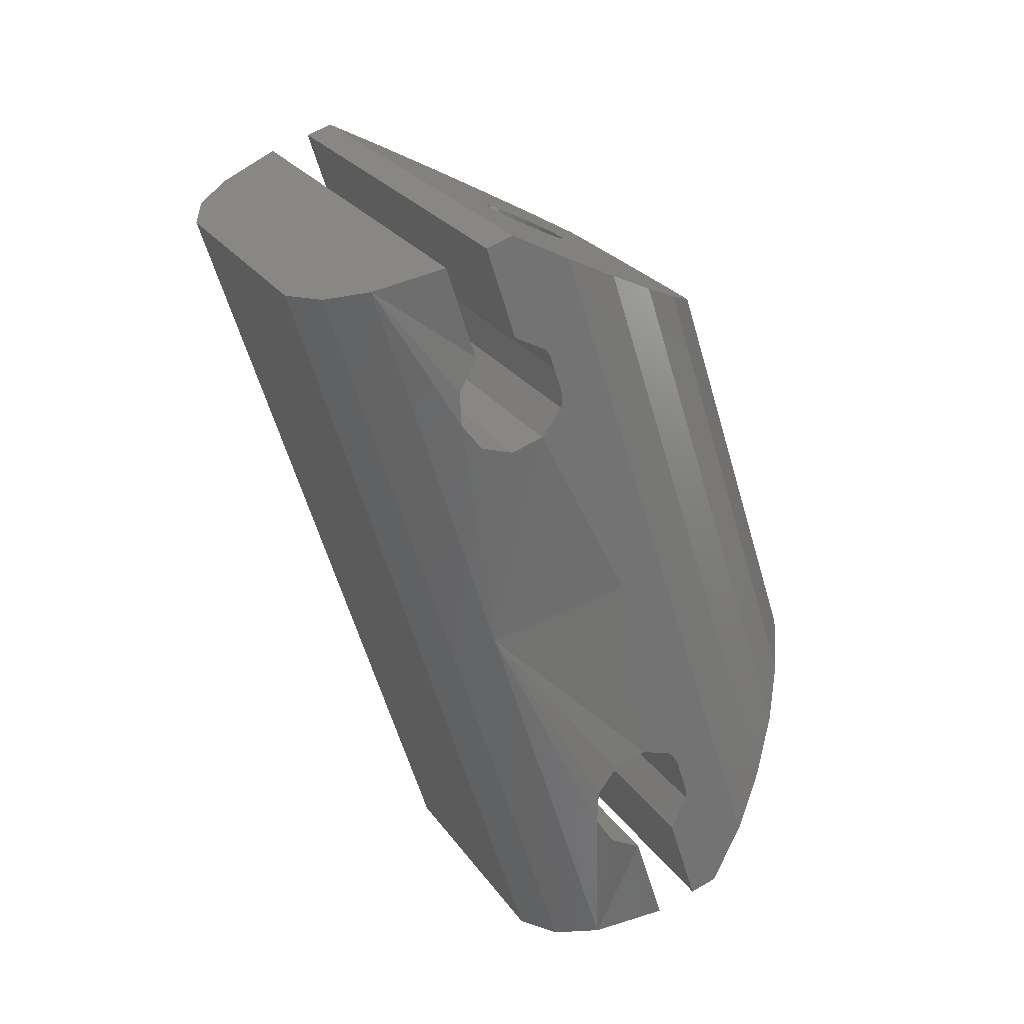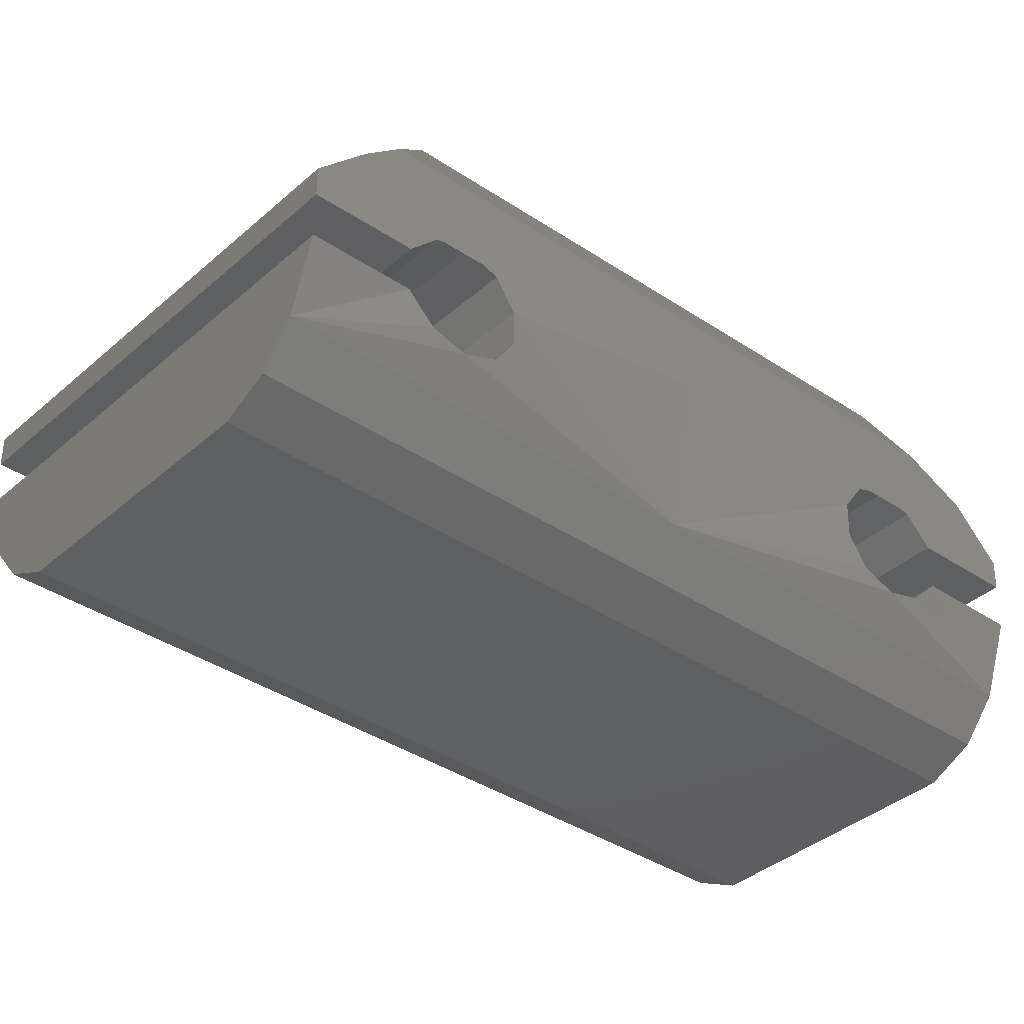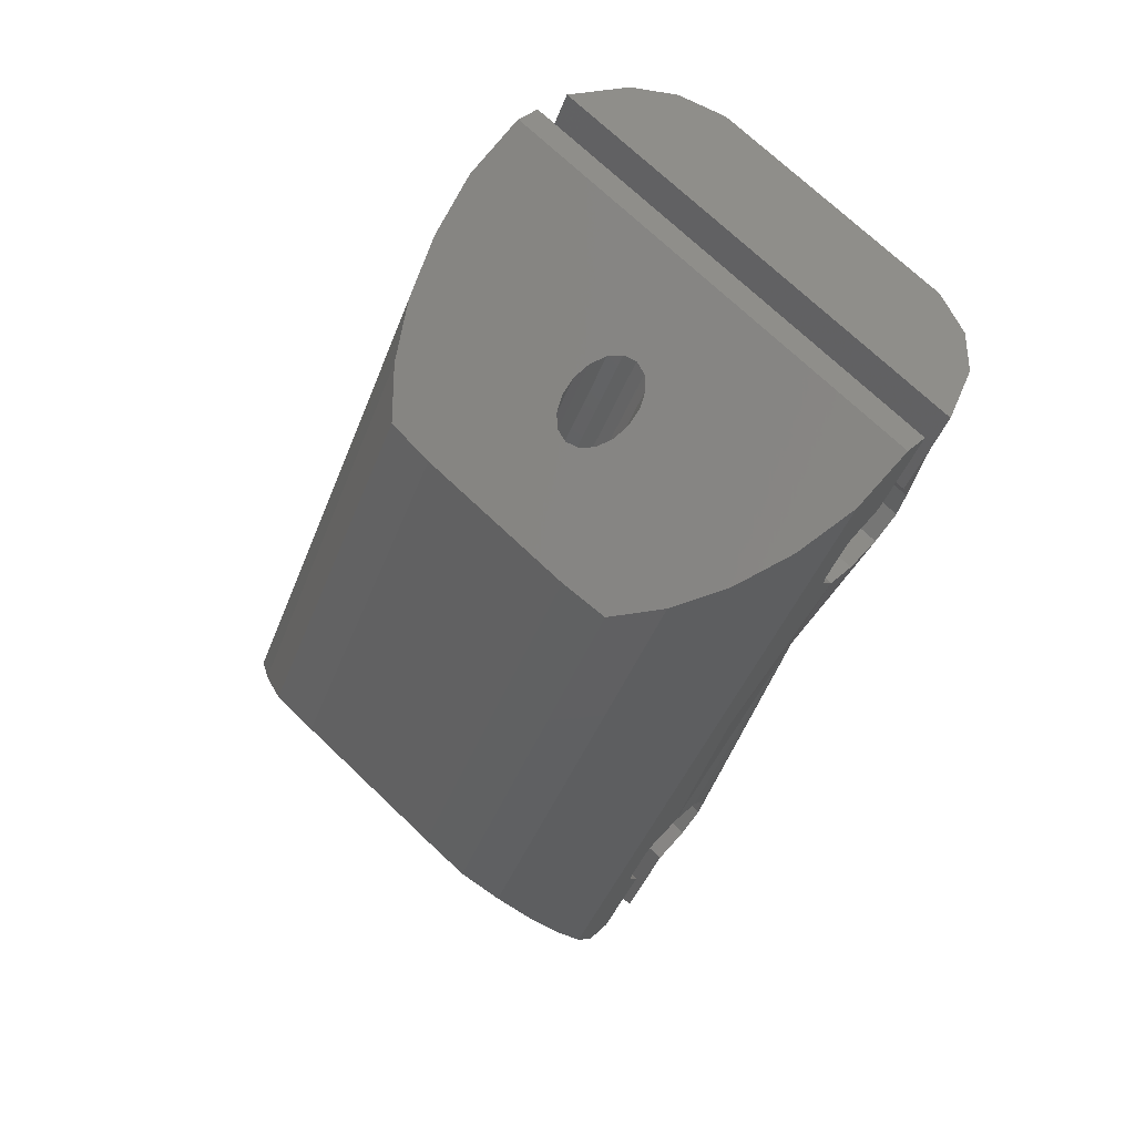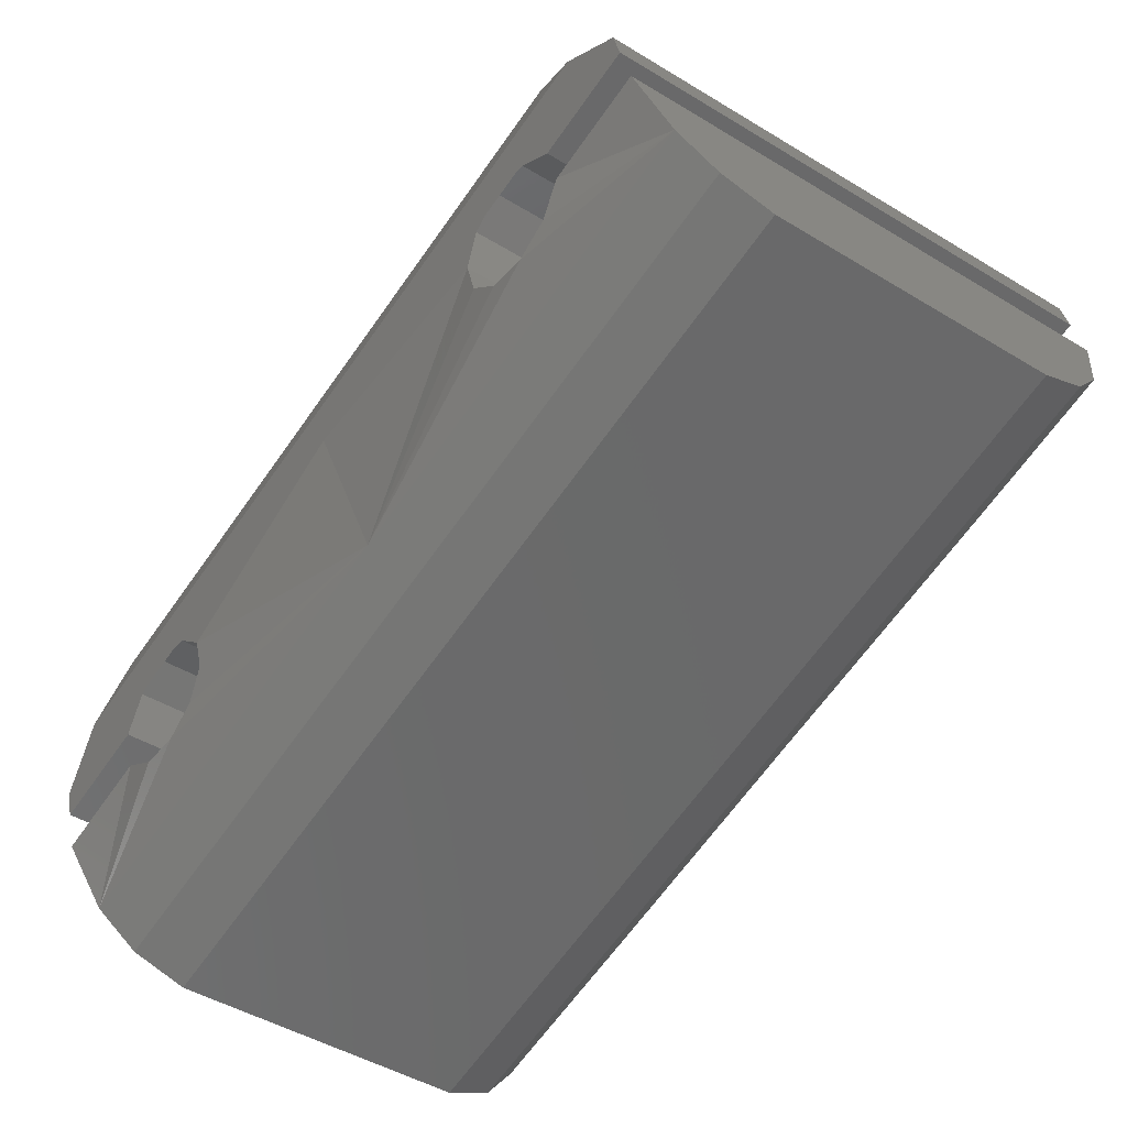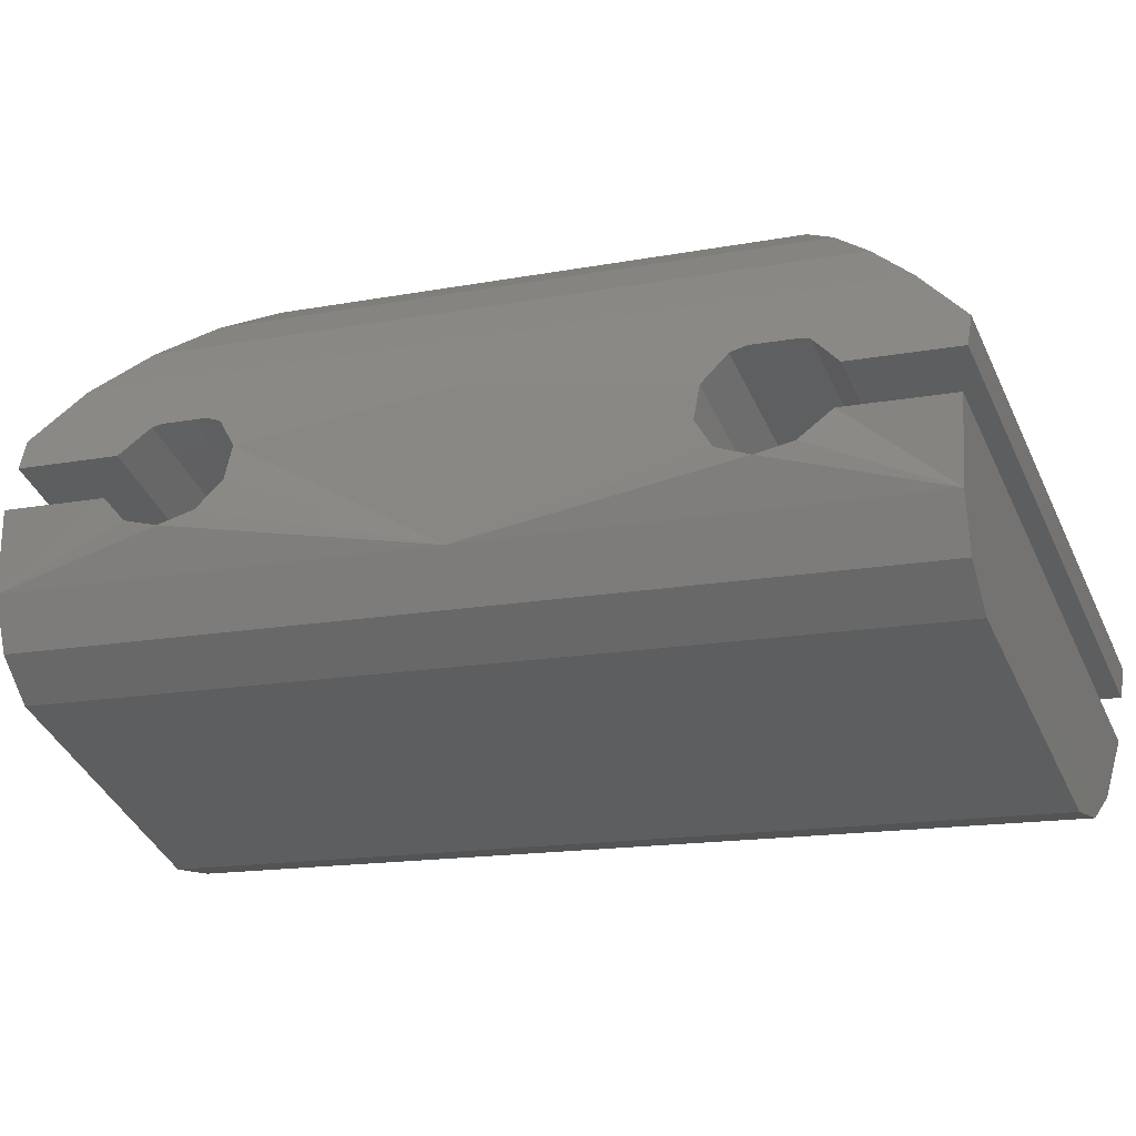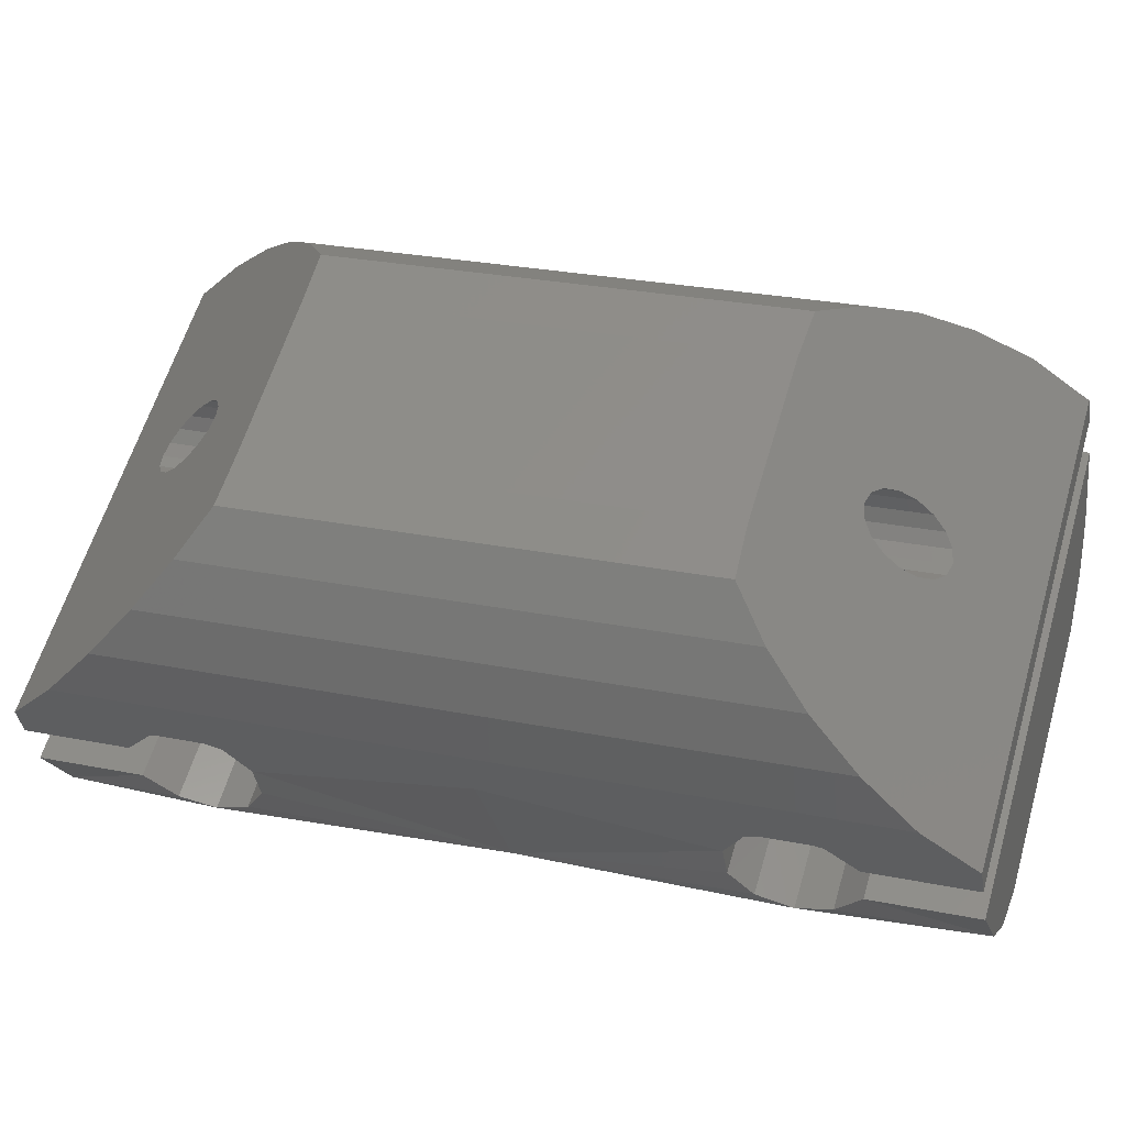
<metadata>
{"format":"stl","ext":"stl","renderer":"f3d","projection":"perspective","resolution":1024,"background":"white","views":[{"elev":43.2,"azim":-124.5,"up":"+Y"},{"elev":-26.7,"azim":31.3,"up":"+Z"},{"elev":44.7,"azim":33.5,"up":"+Y"},{"elev":-55.0,"azim":-53.3,"up":"+Z"},{"elev":-30.7,"azim":94.8,"up":"+Z"},{"elev":48.6,"azim":-91.5,"up":"+Z"}]}
</metadata>
<code>
# stl→obj: 182 verts, 364 faces
v 36.98 157.6 -27.53
v 36.43 156.5 -25.99
v 42.82 154 -24.43
v 42.43 154 -24.4
v 36.29 155.3 -24.46
v 42.03 153.9 -24.2
v 36.42 154.2 -23.01
v 41.7 153.7 -23.87
v 36.84 153 -21.71
v 41.48 153.5 -23.45
v 37.51 152 -20.59
v 41.4 153.1 -23.02
v 38.88 151.5 -20.33
v 41.47 152.8 -22.64
v 40.11 151.1 -20.17
v 41.7 152.5 -22.36
v 41.24 150.8 -20.01
v 42.03 152.4 -22.22
v 42.37 150.4 -19.86
v 42.42 152.3 -22.26
v 43.59 150.1 -19.7
v 42.81 152.4 -22.46
v 45.02 149.7 -19.59
v 43.15 152.6 -22.79
v 46.39 150.1 -20.43
v 43.37 152.9 -23.2
v 47.66 150.6 -21.51
v 43.45 153.2 -23.63
v 48.77 151.4 -22.79
v 43.37 153.5 -24.02
v 49.68 152.4 -24.22
v 43.15 153.8 -24.3
v 50.23 153.5 -25.76
v 33.16 146.1 -26.06
v 33.05 146.3 -24.69
v 33.32 146.4 -23.32
v 33.84 146.3 -22.02
v 34.59 146.2 -20.84
v 35.54 146.1 -19.83
v 36.94 145.6 -19.58
v 38.16 145.3 -19.42
v 39.29 144.9 -19.27
v 40.42 144.5 -19.11
v 41.64 144.2 -18.95
v 43.05 143.7 -18.83
v 44.15 143.3 -19.57
v 45.08 142.8 -20.52
v 45.8 142.4 -21.65
v 46.3 142.1 -22.92
v 46.42 141.9 -24.29
v 39.62 144.3 -23.2
v 39.25 144.4 -23.18
v 38.93 144.5 -23.01
v 38.7 144.7 -22.71
v 38.59 144.7 -22.35
v 38.63 144.8 -21.96
v 38.81 144.8 -21.61
v 39.1 144.7 -21.36
v 39.46 144.6 -21.24
v 39.82 144.5 -21.26
v 40.15 144.3 -21.43
v 40.38 144.2 -21.73
v 40.49 144.1 -22.09
v 40.45 144.1 -22.48
v 40.27 144.1 -22.83
v 39.98 144.2 -23.08
v 49.92 153 -29.99
v 38.99 156.3 -32.59
v 38 156.8 -31.58
v 40.32 155.8 -33.06
v 41.76 155.4 -32.86
v 42.98 155 -32.7
v 44.11 154.6 -32.55
v 45.24 154.3 -32.4
v 46.46 153.9 -32.24
v 47.91 153.4 -32.04
v 49.13 153.1 -31.24
v 34.18 145.2 -30.12
v 35.17 144.8 -31.13
v 36.5 144.3 -31.59
v 37.94 143.8 -31.4
v 39.16 143.4 -31.23
v 40.29 143.1 -31.08
v 41.42 142.7 -30.93
v 42.65 142.3 -30.77
v 44.09 141.9 -30.57
v 45.31 141.6 -29.77
v 46.11 141.5 -28.52
v 43.61 155.5 -26.64
v 37.05 157.5 -28.36
v 50.31 153.3 -26.59
v 37.16 157.3 -29.64
v 50.41 153.1 -27.87
v 49.4 150.6 -26.25
v 36.15 154.7 -28.02
v 49.09 150 -25.38
v 35.84 154.1 -27.15
v 48.76 149.1 -25
v 35.51 153.2 -26.77
v 48.49 148.1 -25.23
v 35.24 152.3 -27
v 48.38 147.4 -25.98
v 35.13 151.6 -27.76
v 48.47 147.3 -26.99
v 35.21 151.4 -28.76
v 48.72 147.7 -27.89
v 35.47 151.9 -29.66
v 49.05 148.6 -28.35
v 35.79 152.7 -30.12
v 49.33 149.5 -28.2
v 36.08 153.7 -29.97
v 49.51 150.4 -27.53
v 36.26 154.5 -29.3
v 36.43 134.6 -21.98
v 29.66 136 -23.39
v 29.35 134.5 -24.59
v 36.08 134.8 -21.96
v 30.35 137.4 -22.18
v 35.83 135.1 -21.81
v 31.26 138.5 -21.03
v 35.7 135.6 -21.56
v 32.35 139.4 -19.98
v 35.71 136 -21.24
v 33.57 140.1 -19.07
v 35.87 136.4 -20.9
v 34.99 139.7 -18.83
v 36.15 136.7 -20.59
v 36.21 139.4 -18.67
v 36.5 136.8 -20.36
v 37.34 139 -18.52
v 36.88 136.8 -20.25
v 38.47 138.6 -18.37
v 37.23 136.6 -20.26
v 39.69 138.3 -18.2
v 37.49 136.3 -20.41
v 41.08 137.7 -18.07
v 37.62 135.9 -20.66
v 41.9 136.5 -18.7
v 37.6 135.4 -20.98
v 42.49 135 -19.53
v 37.44 135 -21.33
v 42.84 133.5 -20.51
v 37.17 134.7 -21.63
v 42.92 131.9 -21.62
v 36.81 134.6 -21.86
v 42.6 130.3 -22.82
v 30.36 133.6 -28.65
v 31.35 133.2 -29.66
v 42.29 129.9 -27.05
v 32.68 132.7 -30.12
v 34.12 132.2 -29.93
v 35.35 131.9 -29.77
v 36.48 131.5 -29.61
v 37.61 131.2 -29.46
v 38.83 130.8 -29.3
v 40.27 130.3 -29.11
v 41.49 130 -28.3
v 29.42 134.4 -25.43
v 35.97 132.4 -23.71
v 42.67 130.2 -23.66
v 29.53 134.2 -26.71
v 42.78 130 -24.94
v 30.32 137.1 -25.78
v 43.57 133 -24
v 30.5 138 -25.1
v 43.75 133.8 -23.33
v 30.79 138.9 -24.96
v 44.04 134.8 -23.18
v 31.12 139.8 -25.42
v 44.37 135.6 -23.64
v 31.37 140.2 -26.31
v 44.62 136.1 -24.54
v 31.45 140.1 -27.32
v 44.71 135.9 -25.55
v 31.34 139.4 -28.07
v 44.59 135.2 -26.3
v 31.07 138.4 -28.3
v 44.32 134.3 -26.53
v 30.74 137.5 -27.92
v 43.99 133.4 -26.15
v 30.43 136.9 -27.06
v 43.68 132.8 -25.29
f 1 2 3
f 2 4 3
f 2 5 4
f 5 6 4
f 5 7 6
f 7 8 6
f 7 9 8
f 9 10 8
f 9 11 10
f 11 12 10
f 11 13 12
f 13 14 12
f 13 15 14
f 15 16 14
f 15 17 16
f 17 18 16
f 17 19 18
f 19 20 18
f 19 21 20
f 21 22 20
f 21 23 22
f 23 24 22
f 23 25 24
f 25 26 24
f 25 27 26
f 27 28 26
f 27 29 28
f 29 30 28
f 29 31 30
f 31 32 30
f 31 33 32
f 33 3 32
f 33 1 3
f 1 3 3
f 34 2 1
f 34 35 2
f 35 5 2
f 35 36 5
f 36 7 5
f 36 37 7
f 37 9 7
f 37 38 9
f 38 11 9
f 38 39 11
f 39 13 11
f 39 40 13
f 40 15 13
f 40 41 15
f 41 17 15
f 41 42 17
f 42 19 17
f 42 43 19
f 43 21 19
f 43 44 21
f 44 23 21
f 44 45 23
f 45 25 23
f 45 46 25
f 46 27 25
f 46 47 27
f 47 29 27
f 47 48 29
f 48 31 29
f 48 49 31
f 49 33 31
f 49 50 33
f 3 4 51
f 4 52 51
f 4 6 52
f 6 53 52
f 6 8 53
f 8 54 53
f 8 10 54
f 10 55 54
f 10 12 55
f 12 56 55
f 12 14 56
f 14 57 56
f 14 16 57
f 16 58 57
f 16 18 58
f 18 59 58
f 18 20 59
f 20 60 59
f 20 22 60
f 22 61 60
f 22 24 61
f 24 62 61
f 24 26 62
f 26 63 62
f 26 28 63
f 28 64 63
f 28 30 64
f 30 65 64
f 30 32 65
f 32 66 65
f 32 3 66
f 3 51 66
f 67 68 69
f 67 70 68
f 67 71 70
f 67 72 71
f 67 73 72
f 67 74 73
f 67 75 74
f 67 76 75
f 67 77 76
f 69 68 78
f 68 79 78
f 68 70 79
f 70 80 79
f 70 71 80
f 71 81 80
f 71 72 81
f 72 82 81
f 72 73 82
f 73 83 82
f 73 74 83
f 74 84 83
f 74 75 84
f 75 85 84
f 75 76 85
f 76 86 85
f 76 77 86
f 77 87 86
f 77 67 87
f 67 88 87
f 89 90 1
f 91 90 89
f 33 91 89
f 69 92 67
f 67 92 93
f 91 94 95
f 95 90 91
f 94 96 97
f 97 95 94
f 96 98 99
f 99 97 96
f 98 100 101
f 101 99 98
f 100 102 103
f 103 101 100
f 102 104 105
f 105 103 102
f 104 106 107
f 107 105 104
f 106 108 109
f 109 107 106
f 108 110 111
f 111 109 108
f 110 112 113
f 113 111 110
f 112 93 92
f 92 113 112
f 91 33 94
f 95 1 90
f 94 33 96
f 97 1 95
f 96 33 98
f 99 1 97
f 50 98 33
f 1 99 34
f 98 50 100
f 101 34 99
f 100 50 102
f 103 34 101
f 88 102 50
f 34 103 78
f 102 88 104
f 105 78 103
f 104 88 106
f 107 78 105
f 106 88 108
f 109 78 107
f 67 108 88
f 78 109 69
f 108 67 110
f 111 69 109
f 110 67 112
f 113 69 111
f 112 67 93
f 92 69 113
f 114 115 116
f 114 117 115
f 117 118 115
f 117 119 118
f 119 120 118
f 119 121 120
f 121 122 120
f 121 123 122
f 123 124 122
f 123 125 124
f 125 126 124
f 125 127 126
f 127 128 126
f 127 129 128
f 129 130 128
f 129 131 130
f 131 132 130
f 131 133 132
f 133 134 132
f 133 135 134
f 135 136 134
f 135 137 136
f 137 138 136
f 137 139 138
f 139 140 138
f 139 141 140
f 141 142 140
f 141 143 142
f 143 144 142
f 143 145 144
f 145 146 144
f 145 114 146
f 114 116 146
f 114 114 116
f 116 115 34
f 115 35 34
f 115 118 35
f 118 36 35
f 118 120 36
f 120 37 36
f 120 122 37
f 122 38 37
f 122 124 38
f 124 39 38
f 124 126 39
f 126 40 39
f 126 128 40
f 128 41 40
f 128 130 41
f 130 42 41
f 130 132 42
f 132 43 42
f 132 134 43
f 134 44 43
f 134 136 44
f 136 45 44
f 136 138 45
f 138 46 45
f 138 140 46
f 140 47 46
f 140 142 47
f 142 48 47
f 142 144 48
f 144 49 48
f 144 146 49
f 146 50 49
f 51 117 114
f 51 52 117
f 52 119 117
f 52 53 119
f 53 121 119
f 53 54 121
f 54 123 121
f 54 55 123
f 55 125 123
f 55 56 125
f 56 127 125
f 56 57 127
f 57 129 127
f 57 58 129
f 58 131 129
f 58 59 131
f 59 133 131
f 59 60 133
f 60 135 133
f 60 61 135
f 61 137 135
f 61 62 137
f 62 139 137
f 62 63 139
f 63 141 139
f 63 64 141
f 64 143 141
f 64 65 143
f 65 145 143
f 65 66 145
f 66 114 145
f 66 51 114
f 147 148 149
f 148 150 149
f 150 151 149
f 151 152 149
f 152 153 149
f 153 154 149
f 154 155 149
f 155 156 149
f 156 157 149
f 78 148 147
f 78 79 148
f 79 150 148
f 79 80 150
f 80 151 150
f 80 81 151
f 81 152 151
f 81 82 152
f 82 153 152
f 82 83 153
f 83 154 153
f 83 84 154
f 84 155 154
f 84 85 155
f 85 156 155
f 85 86 156
f 86 157 156
f 86 87 157
f 87 149 157
f 87 88 149
f 116 158 159
f 159 158 160
f 159 160 146
f 149 161 147
f 162 161 149
f 163 164 160
f 160 158 163
f 165 166 164
f 164 163 165
f 167 168 166
f 166 165 167
f 169 170 168
f 168 167 169
f 171 172 170
f 170 169 171
f 173 174 172
f 172 171 173
f 175 176 174
f 174 173 175
f 177 178 176
f 176 175 177
f 179 180 178
f 178 177 179
f 181 182 180
f 180 179 181
f 161 162 182
f 182 181 161
f 164 146 160
f 158 116 163
f 166 146 164
f 163 116 165
f 168 146 166
f 165 116 167
f 146 168 50
f 34 167 116
f 170 50 168
f 167 34 169
f 172 50 170
f 169 34 171
f 50 172 88
f 78 171 34
f 174 88 172
f 171 78 173
f 176 88 174
f 173 78 175
f 178 88 176
f 175 78 177
f 88 178 149
f 147 177 78
f 180 149 178
f 177 147 179
f 182 149 180
f 179 147 181
f 162 149 182
f 181 147 161

</code>
